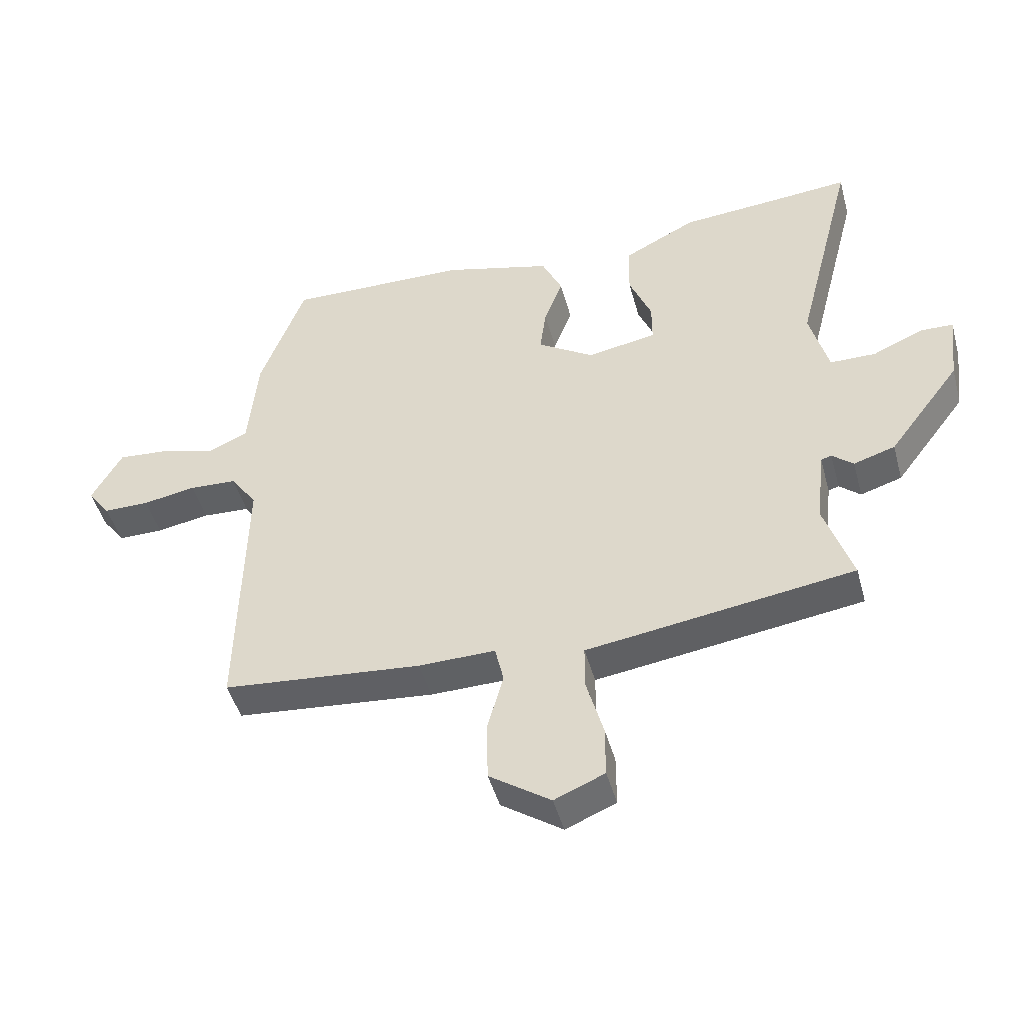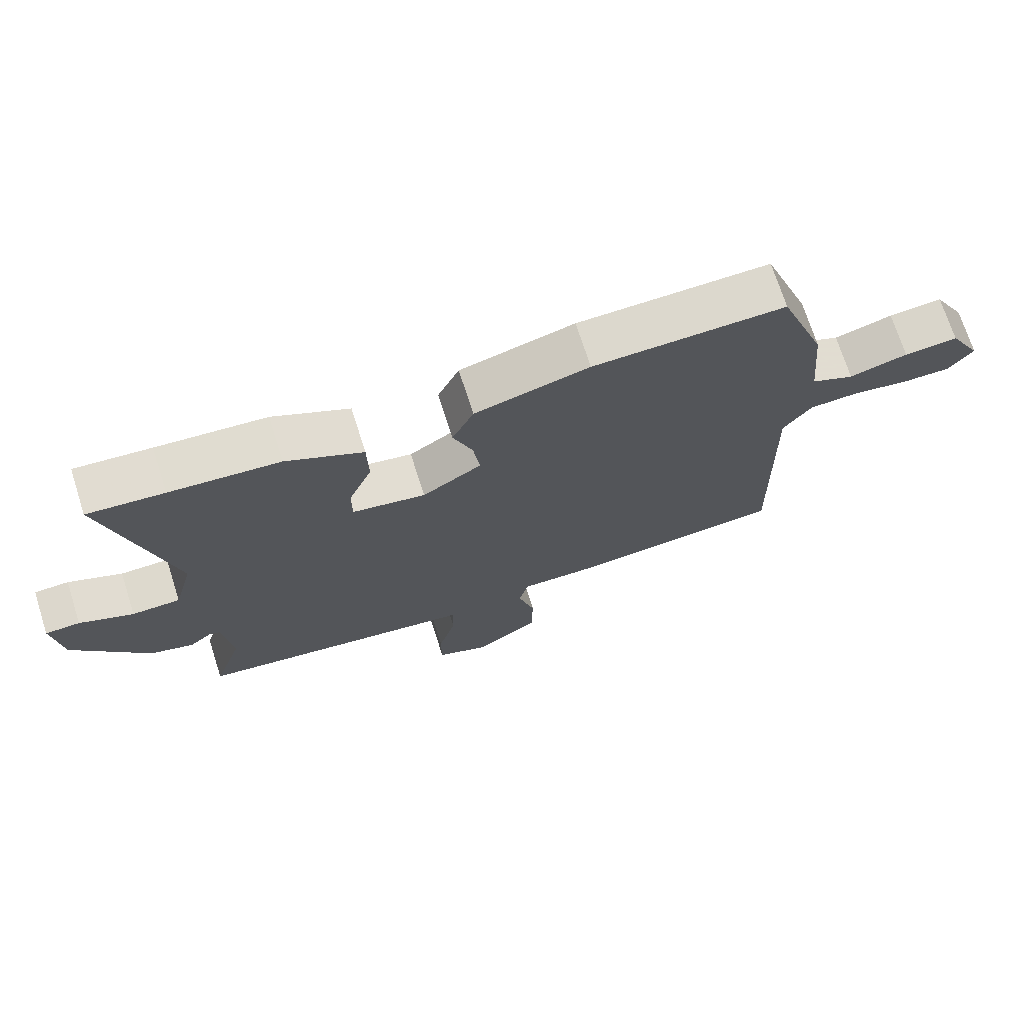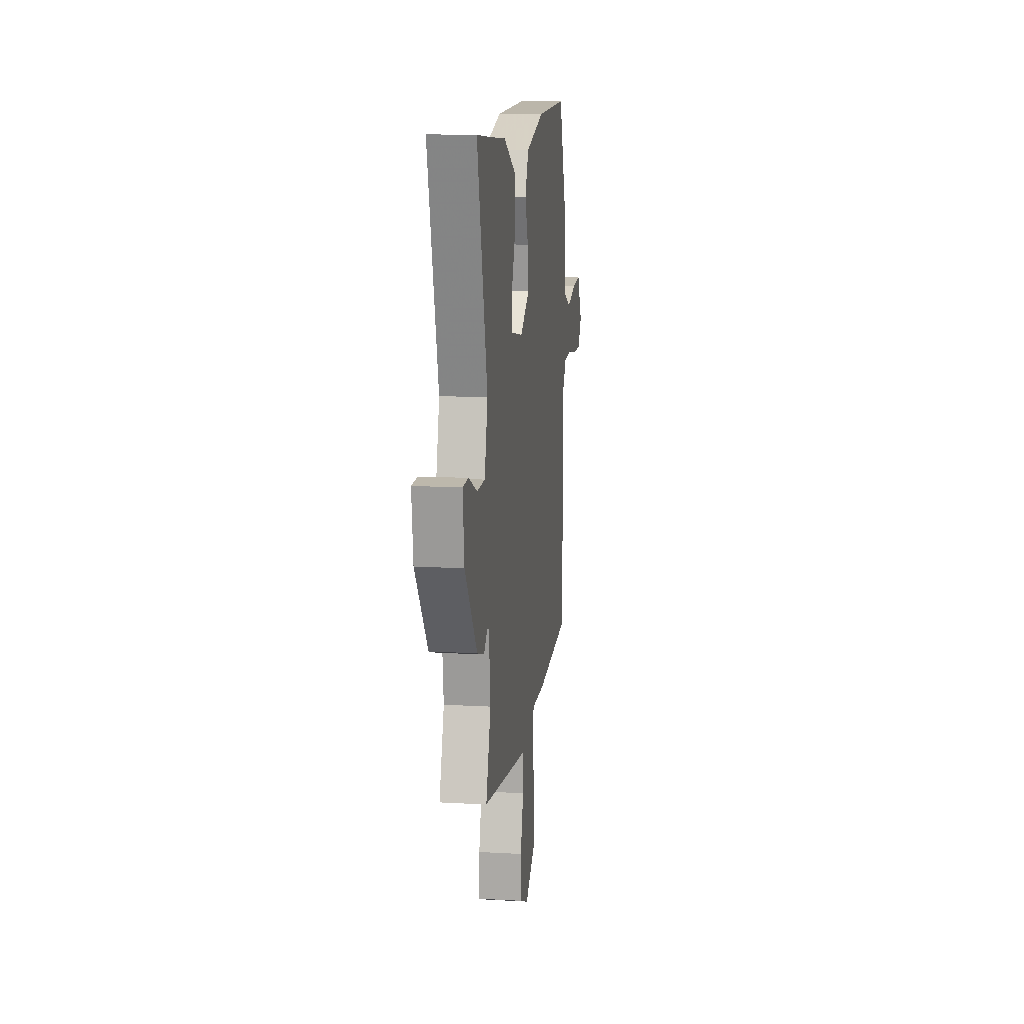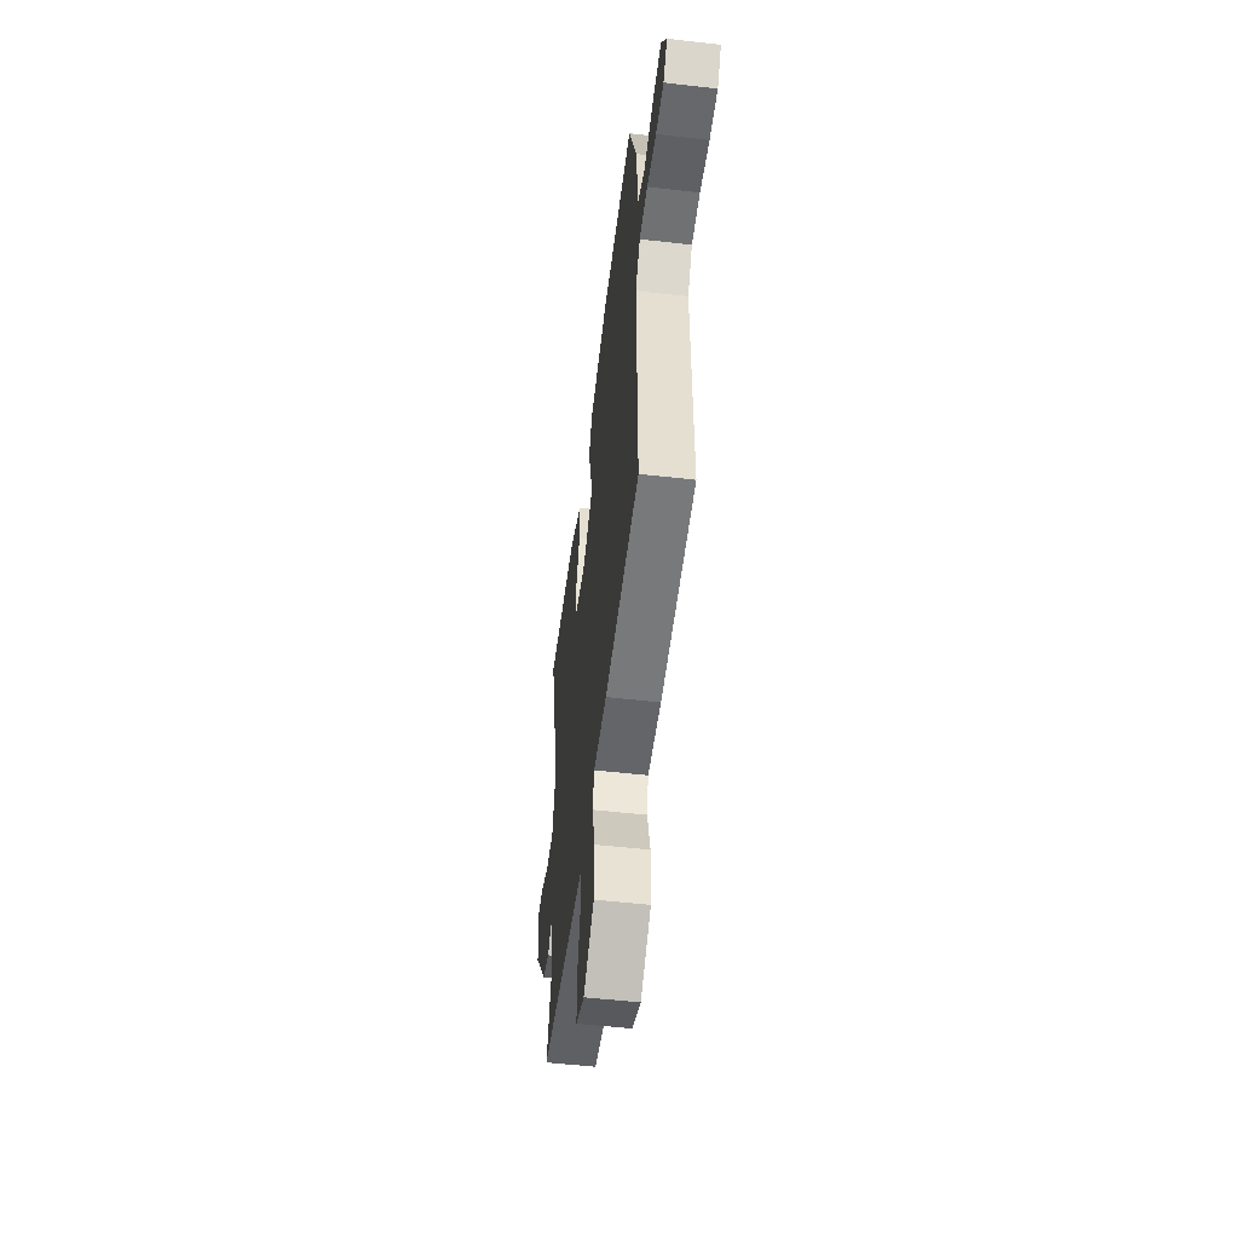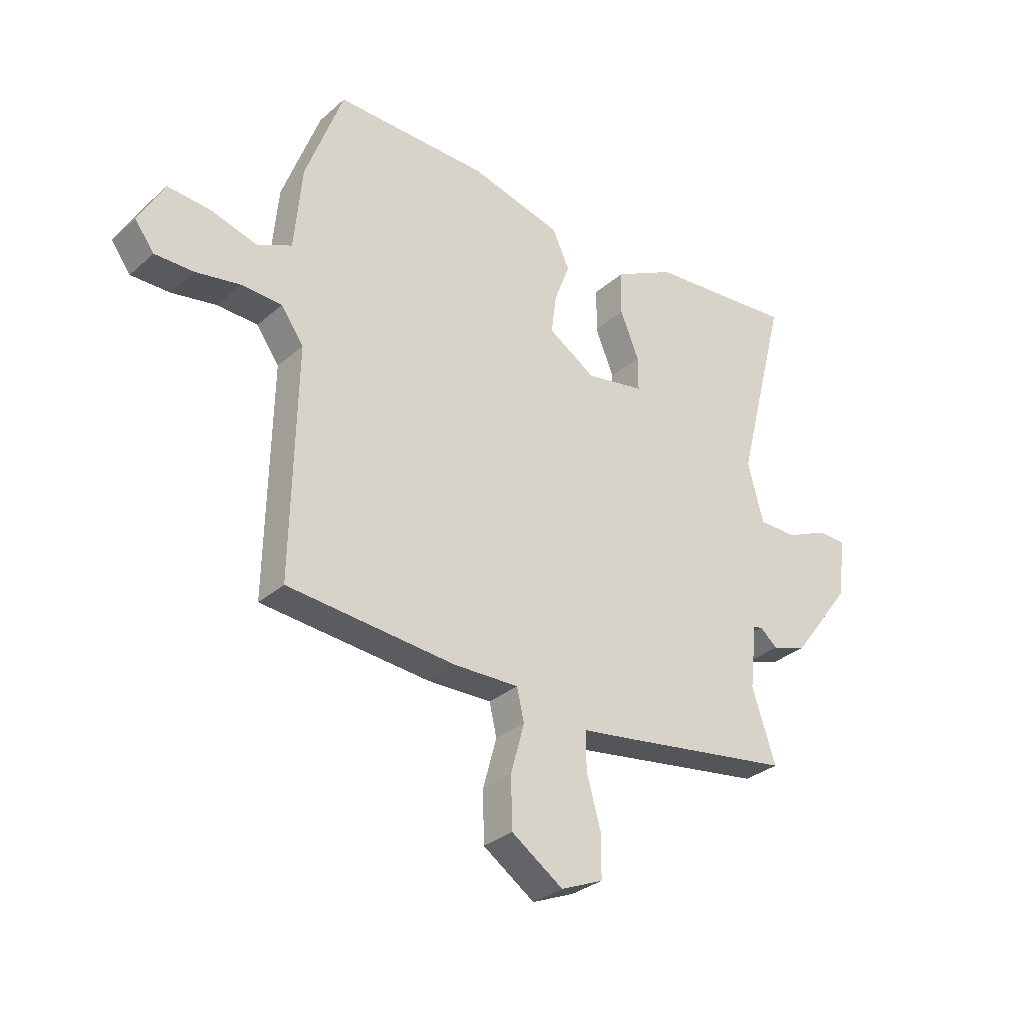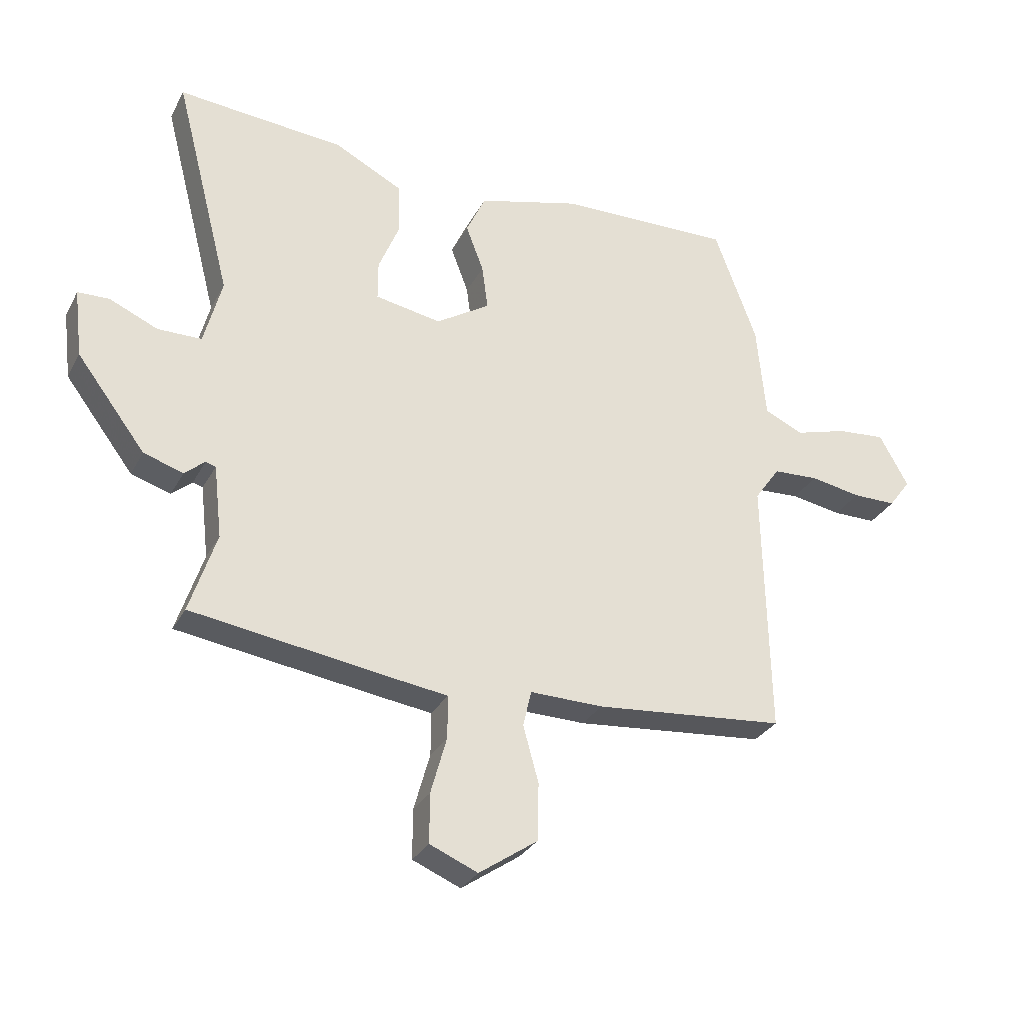
<metadata>
{"format":"obj","ext":"obj","renderer":"f3d","projection":"perspective","resolution":1024,"background":"white","views":[{"elev":-46.5,"azim":-164.9,"up":"+Z"},{"elev":71.6,"azim":-17.7,"up":"+Z"},{"elev":12.7,"azim":-82.5,"up":"+Z"},{"elev":-52.3,"azim":82.9,"up":"+Z"},{"elev":-30.9,"azim":141.1,"up":"+Z"},{"elev":-29.9,"azim":-23.7,"up":"+Z"}]}
</metadata>
<code>
v -0.526 0.07 -0.474
v -0.481 0.07 -0.337
v -0.495 0.07 -0.214
v -0.512 0.07 -0.209
v -0.546 0.07 -0.238
v -0.613 0.07 -0.217
v -0.729 0.07 -0.064
v -0.743 0.07 0.051
v -0.69 0.07 0.053
v -0.608 0.07 0.017
v -0.534 0.07 0.018
v -0.504 0.07 0.132
v -0.601 0.07 0.509
v -0.485 0.07 0.499
v -0.318 0.07 0.486
v -0.201 0.07 0.426
v -0.199 0.07 0.34
v -0.235 0.07 0.252
v -0.235 0.07 0.186
v -0.123 0.07 0.166
v -0.032 0.07 0.224
v -0.042 0.07 0.3
v -0.072 0.07 0.379
v -0.039 0.07 0.45
v 0.136 0.07 0.497
v 0.43 0.07 0.504
v 0.502 0.07 0.309
v 0.517 0.07 0.148
v 0.583 0.07 0.118
v 0.672 0.07 0.144
v 0.754 0.07 0.151
v 0.803 0.07 0.063
v 0.766 0.07 0.013
v 0.692 0.07 0.013
v 0.606 0.07 0.028
v 0.529 0.07 0.024
v 0.486 0.07 -0.037
v 0.495 0.07 -0.474
v 0.172 0.07 -0.504
v 0.048 0.07 -0.502
v 0.034 0.07 -0.563
v 0.06 0.07 -0.657
v 0.058 0.07 -0.754
v -0.041 0.07 -0.822
v -0.122 0.07 -0.788
v -0.122 0.07 -0.705
v -0.095 0.07 -0.608
v -0.095 0.07 -0.536
v -0.175 0.07 -0.525
v -0.526 0 -0.474
v -0.481 0 -0.337
v -0.495 0 -0.214
v -0.512 0 -0.209
v -0.546 0 -0.238
v -0.613 0 -0.217
v -0.729 0 -0.064
v -0.743 0 0.051
v -0.69 0 0.053
v -0.608 0 0.017
v -0.534 0 0.018
v -0.504 0 0.132
v -0.601 0 0.509
v -0.485 0 0.499
v -0.318 0 0.486
v -0.201 0 0.426
v -0.199 0 0.34
v -0.235 0 0.252
v -0.235 0 0.186
v -0.123 0 0.166
v -0.032 0 0.224
v -0.042 0 0.3
v -0.072 0 0.379
v -0.039 0 0.45
v 0.136 0 0.497
v 0.43 0 0.504
v 0.502 0 0.309
v 0.517 0 0.148
v 0.583 0 0.118
v 0.672 0 0.144
v 0.754 0 0.151
v 0.803 0 0.063
v 0.766 0 0.013
v 0.692 0 0.013
v 0.606 0 0.028
v 0.529 0 0.024
v 0.486 0 -0.037
v 0.495 0 -0.474
v 0.172 0 -0.504
v 0.048 0 -0.502
v 0.034 0 -0.563
v 0.06 0 -0.657
v 0.058 0 -0.754
v -0.041 0 -0.822
v -0.122 0 -0.788
v -0.122 0 -0.705
v -0.095 0 -0.608
v -0.095 0 -0.536
v -0.175 0 -0.525
f 48 49 1 2
f 45 46 47
f 44 45 47
f 43 44 47
f 42 43 47
f 41 42 47
f 40 41 47 48
f 37 38 39 40
f 48 2 3
f 40 48 3
f 37 40 3
f 36 37 3
f 33 34 35
f 32 33 35
f 31 32 35
f 30 31 35
f 29 30 35
f 28 29 35 36
f 26 27 28
f 25 26 28
f 24 25 28
f 23 24 28
f 22 23 28
f 21 22 28 36
f 36 3 4
f 21 36 4
f 20 21 4
f 16 17 18
f 15 16 18
f 14 15 18
f 14 18 19
f 13 14 19
f 12 13 19
f 20 4 5
f 19 20 5
f 12 19 5
f 11 12 5
f 8 9 10
f 7 8 10
f 7 10 11
f 6 7 11
f 5 6 11
f 51 50 98 97
f 96 95 94
f 96 94 93
f 96 93 92
f 96 92 91
f 96 91 90
f 97 96 90 89
f 89 88 87 86
f 52 51 97
f 52 97 89
f 52 89 86
f 52 86 85
f 84 83 82
f 84 82 81
f 84 81 80
f 84 80 79
f 84 79 78
f 85 84 78 77
f 77 76 75
f 77 75 74
f 77 74 73
f 77 73 72
f 77 72 71
f 85 77 71 70
f 53 52 85
f 53 85 70
f 53 70 69
f 67 66 65
f 67 65 64
f 67 64 63
f 68 67 63
f 68 63 62
f 68 62 61
f 54 53 69
f 54 69 68
f 54 68 61
f 54 61 60
f 59 58 57
f 59 57 56
f 60 59 56
f 60 56 55
f 60 55 54
f 1 50 51 2
f 2 51 52 3
f 3 52 53 4
f 4 53 54 5
f 5 54 55 6
f 6 55 56 7
f 7 56 57 8
f 8 57 58 9
f 9 58 59 10
f 10 59 60 11
f 11 60 61 12
f 12 61 62 13
f 13 62 63 14
f 14 63 64 15
f 15 64 65 16
f 16 65 66 17
f 17 66 67 18
f 18 67 68 19
f 19 68 69 20
f 20 69 70 21
f 21 70 71 22
f 22 71 72 23
f 23 72 73 24
f 24 73 74 25
f 25 74 75 26
f 26 75 76 27
f 27 76 77 28
f 28 77 78 29
f 29 78 79 30
f 30 79 80 31
f 31 80 81 32
f 32 81 82 33
f 33 82 83 34
f 34 83 84 35
f 35 84 85 36
f 36 85 86 37
f 37 86 87 38
f 38 87 88 39
f 39 88 89 40
f 40 89 90 41
f 41 90 91 42
f 42 91 92 43
f 43 92 93 44
f 44 93 94 45
f 45 94 95 46
f 46 95 96 47
f 47 96 97 48
f 48 97 98 49
f 49 98 50 1

</code>
